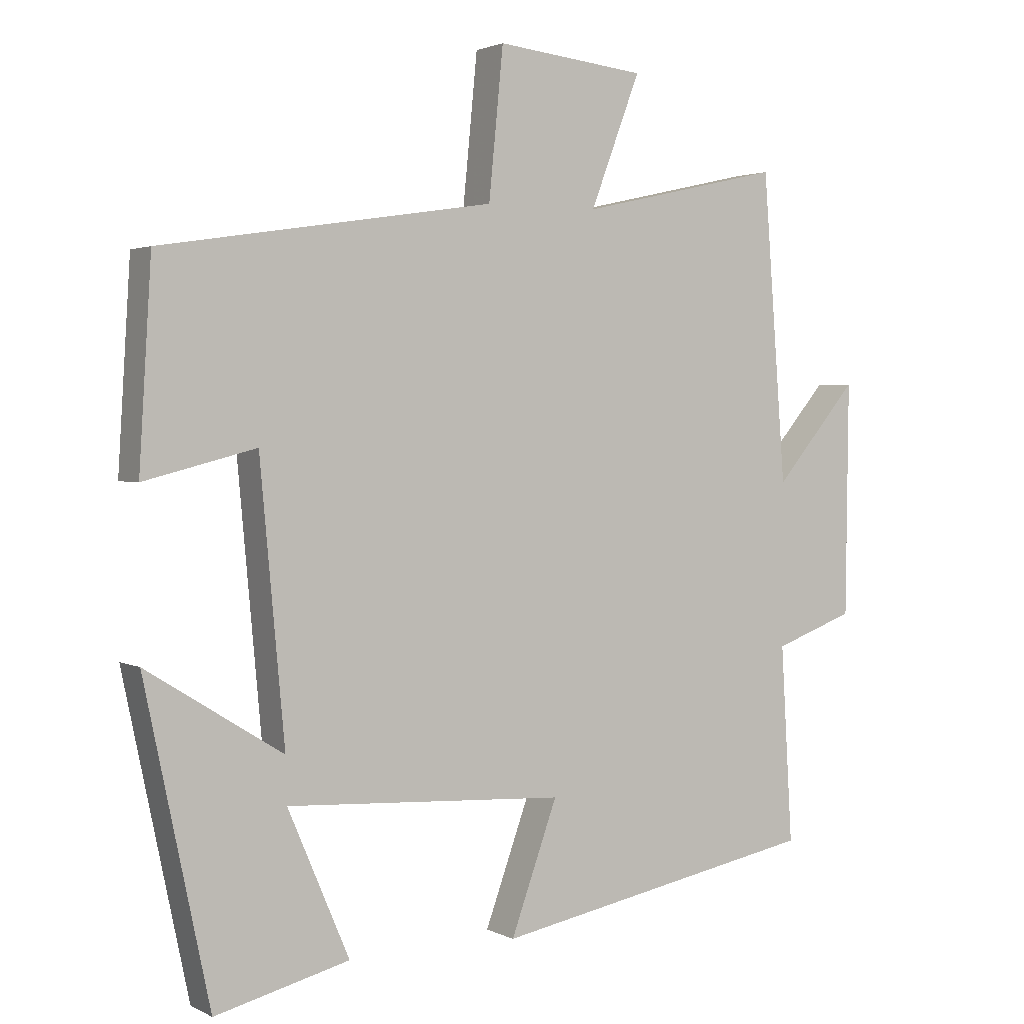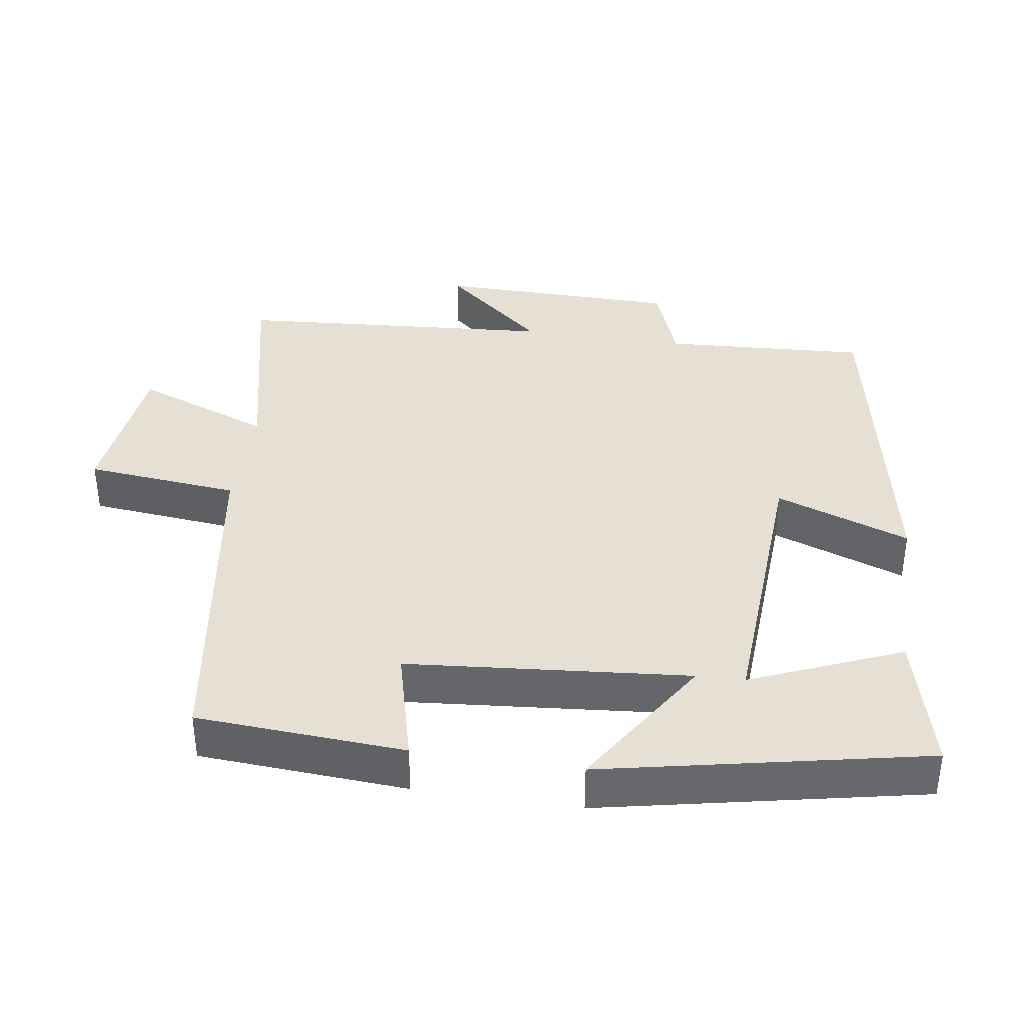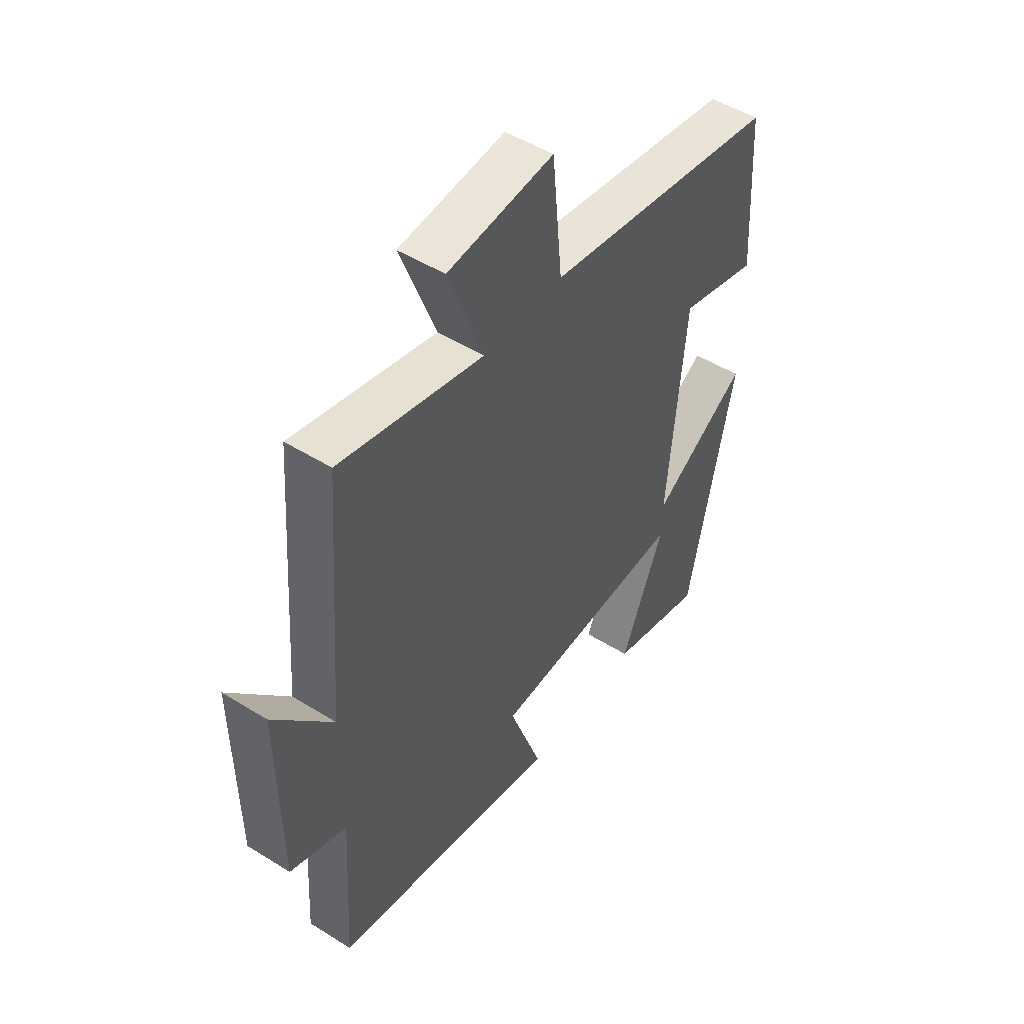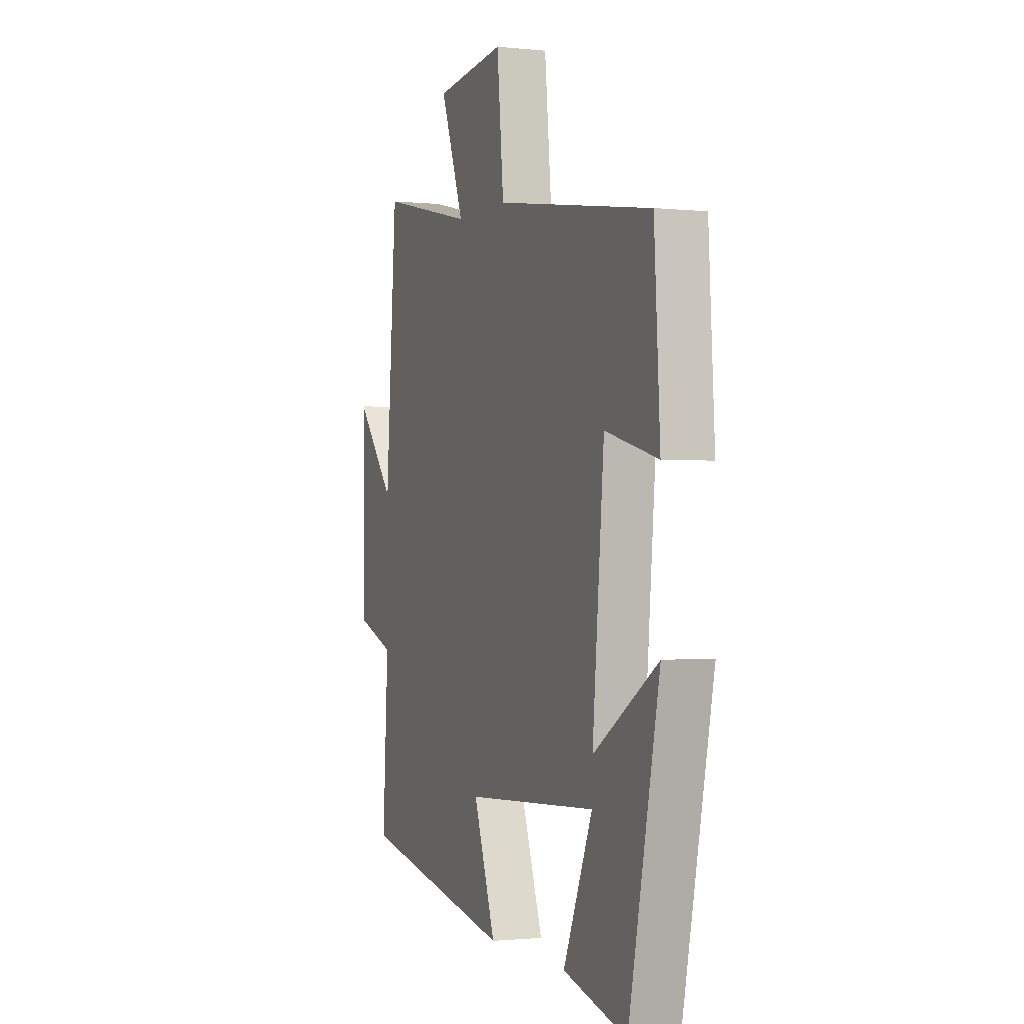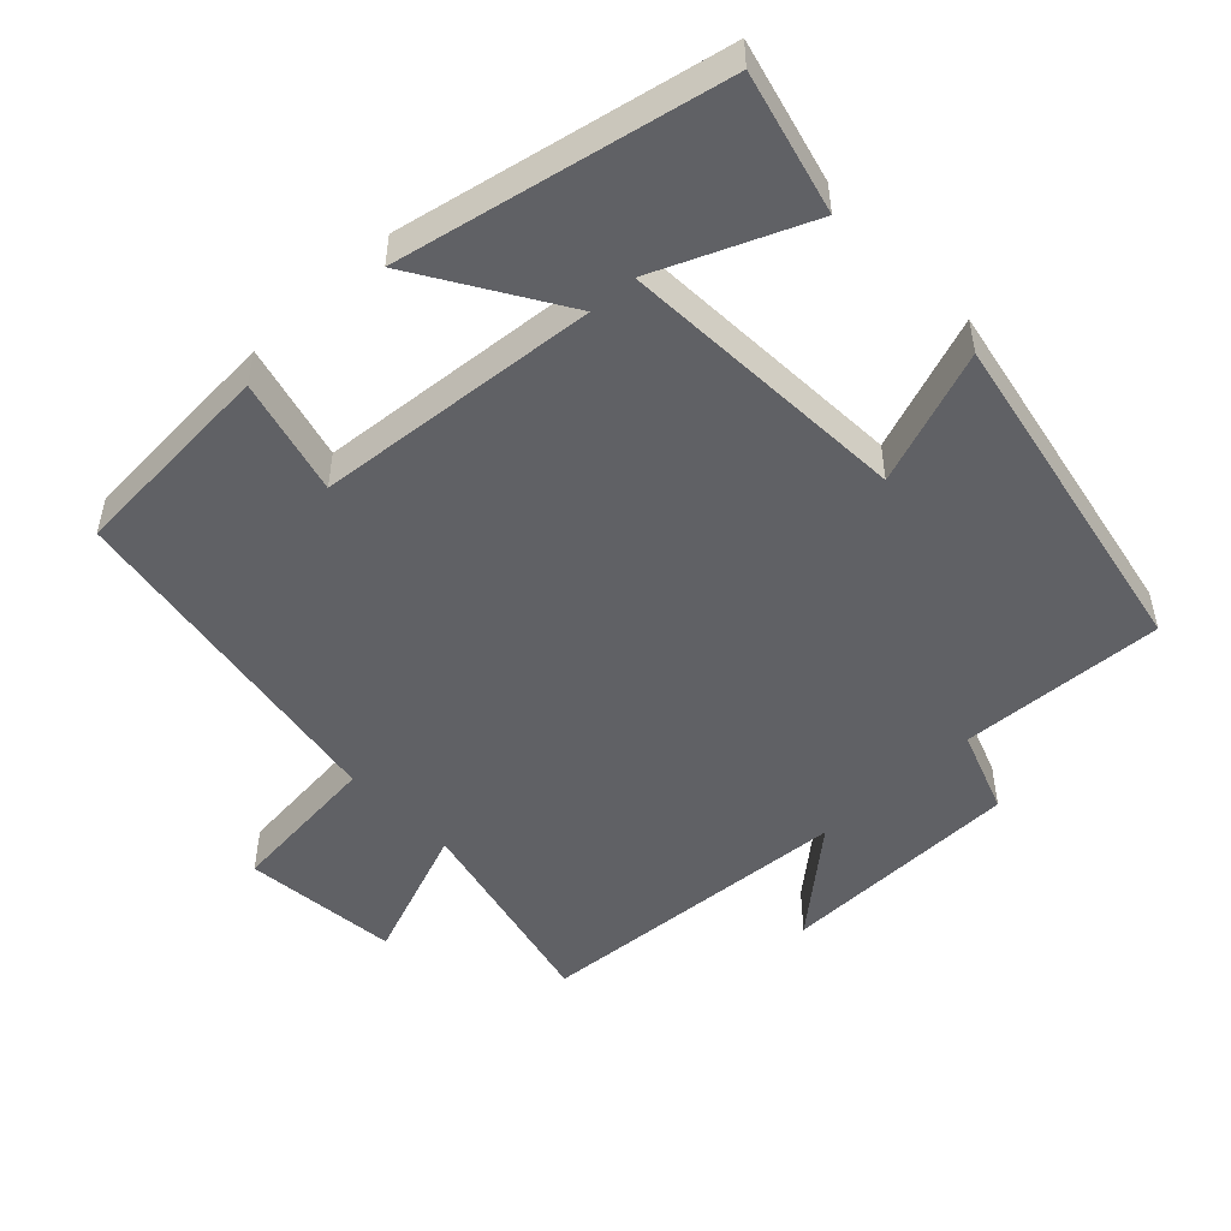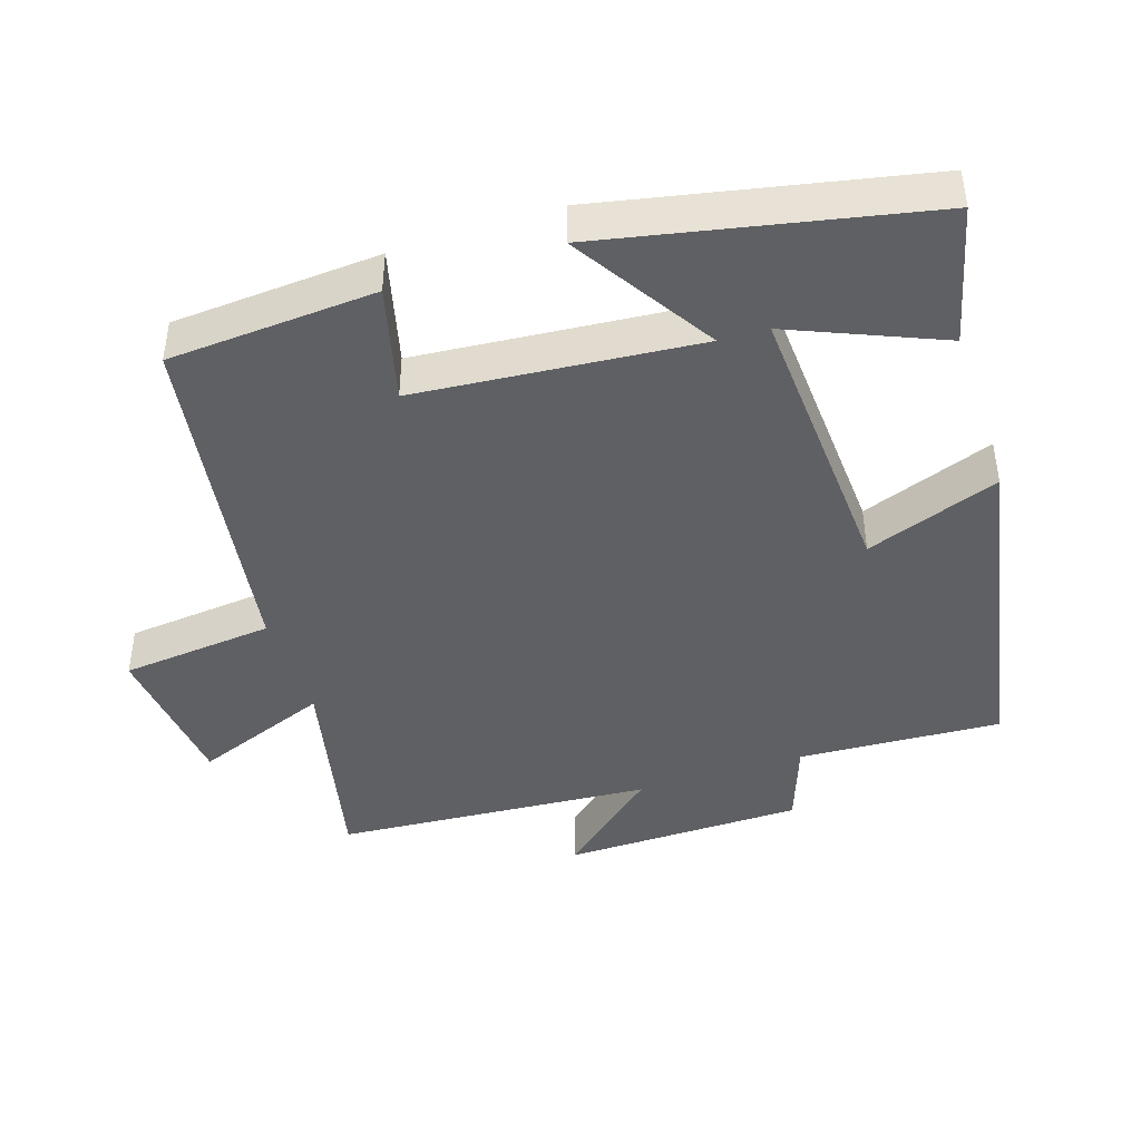
<metadata>
{"format":"obj","ext":"obj","renderer":"f3d","projection":"perspective","resolution":1024,"background":"white","views":[{"elev":2.2,"azim":149.1,"up":"+Z"},{"elev":37.9,"azim":98.7,"up":"+Y"},{"elev":49.1,"azim":-55.3,"up":"+Z"},{"elev":-1.2,"azim":68.7,"up":"+Z"},{"elev":-50.3,"azim":133.6,"up":"+Y"},{"elev":-43.5,"azim":108.3,"up":"+Y"}]}
</metadata>
<code>
v 0.482 0.07 0.425
v 0.5 0.07 0.132
v 0.337 0.07 0.174
v 0.301 0.07 -0.222
v 0.5 0.07 -0.098
v 0.405 0.07 -0.55
v 0.209 0.07 -0.5
v 0.299 0.07 -0.289
v -0.109 0.07 -0.311
v -0.041 0.07 -0.5
v -0.517 0.07 -0.408
v -0.5 0.07 -0.121
v -0.617 0.07 -0.078
v -0.621 0.07 0.262
v -0.5 0.07 0.119
v -0.466 0.07 0.567
v -0.17 0.07 0.5
v -0.243 0.07 0.692
v -0.025 0.07 0.716
v -0.004 0.07 0.5
v 0.482 0 0.425
v 0.5 0 0.132
v 0.337 0 0.174
v 0.301 0 -0.222
v 0.5 0 -0.098
v 0.405 0 -0.55
v 0.209 0 -0.5
v 0.299 0 -0.289
v -0.109 0 -0.311
v -0.041 0 -0.5
v -0.517 0 -0.408
v -0.5 0 -0.121
v -0.617 0 -0.078
v -0.621 0 0.262
v -0.5 0 0.119
v -0.466 0 0.567
v -0.17 0 0.5
v -0.243 0 0.692
v -0.025 0 0.716
v -0.004 0 0.5
f 17 18 19 20
f 1 2 3
f 20 1 3
f 17 20 3
f 17 3 4
f 16 17 4
f 15 16 4
f 12 13 14 15
f 12 15 4
f 9 10 11 12
f 8 9 12 4
f 5 6 7 8
f 4 5 8
f 40 39 38 37
f 23 22 21
f 23 21 40
f 23 40 37
f 24 23 37
f 24 37 36
f 24 36 35
f 35 34 33 32
f 24 35 32
f 32 31 30 29
f 24 32 29 28
f 28 27 26 25
f 28 25 24
f 1 21 22 2
f 2 22 23 3
f 3 23 24 4
f 4 24 25 5
f 5 25 26 6
f 6 26 27 7
f 7 27 28 8
f 8 28 29 9
f 9 29 30 10
f 10 30 31 11
f 11 31 32 12
f 12 32 33 13
f 13 33 34 14
f 14 34 35 15
f 15 35 36 16
f 16 36 37 17
f 17 37 38 18
f 18 38 39 19
f 19 39 40 20
f 20 40 21 1

</code>
